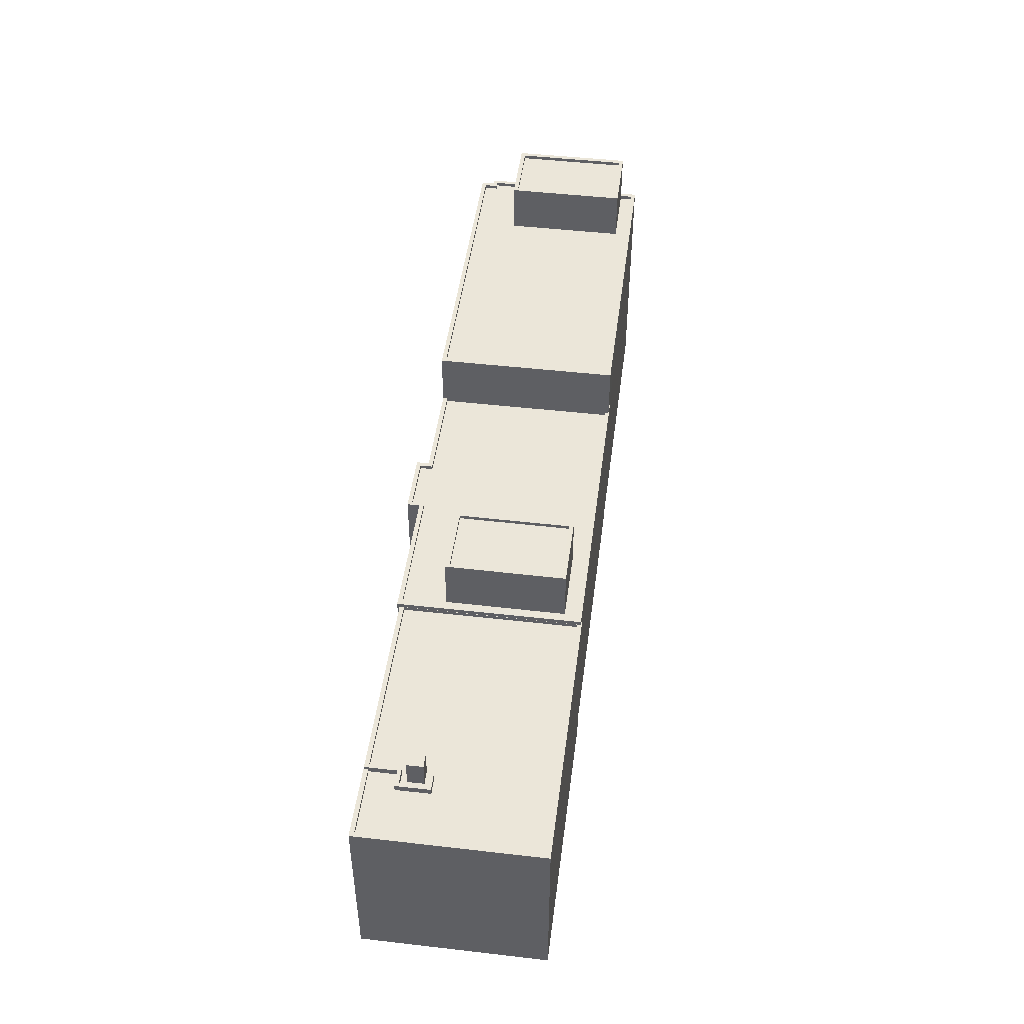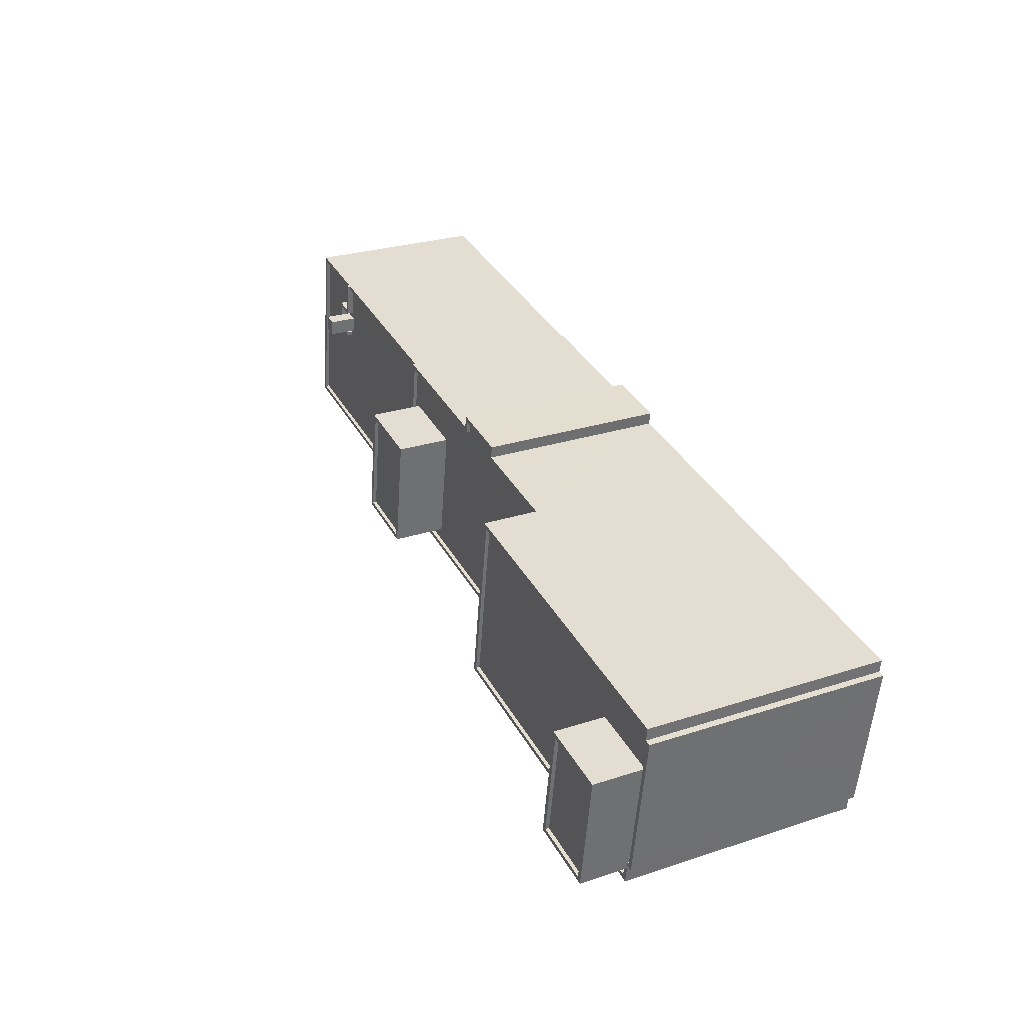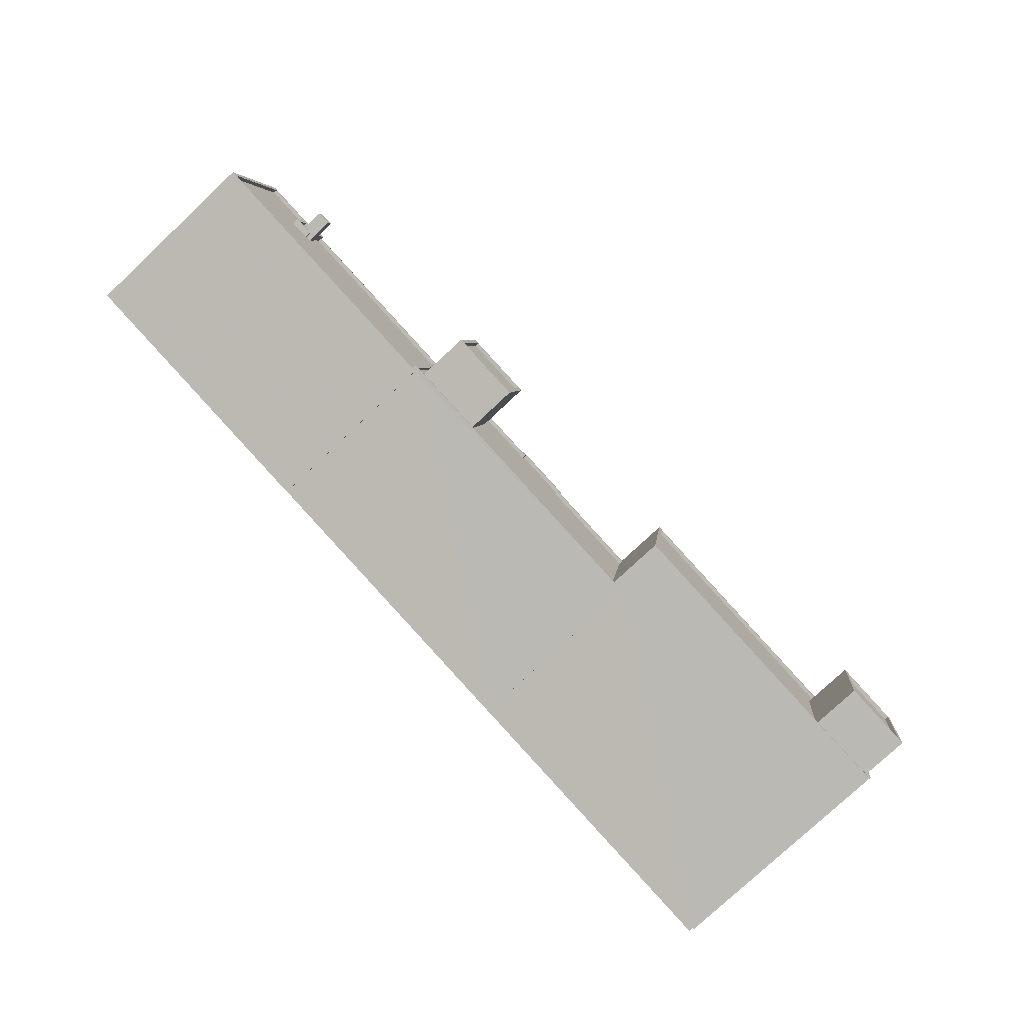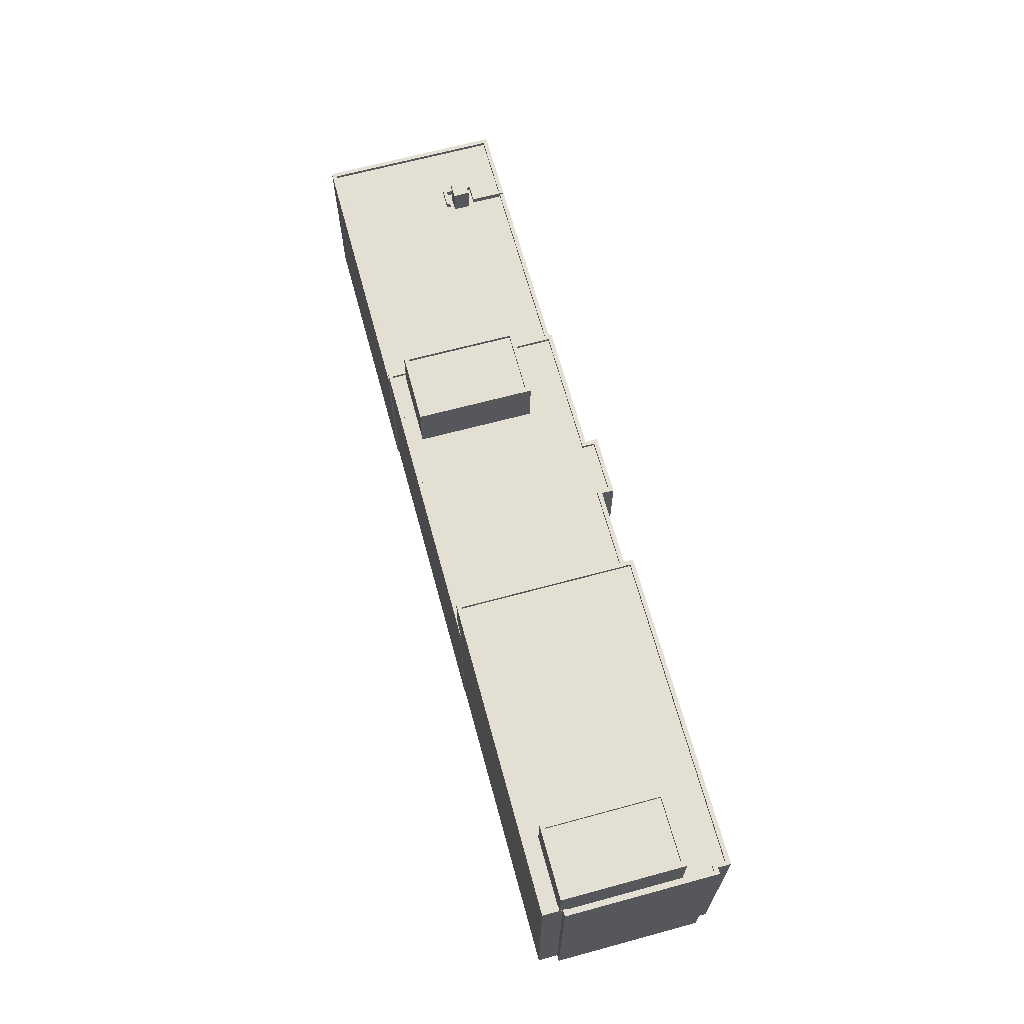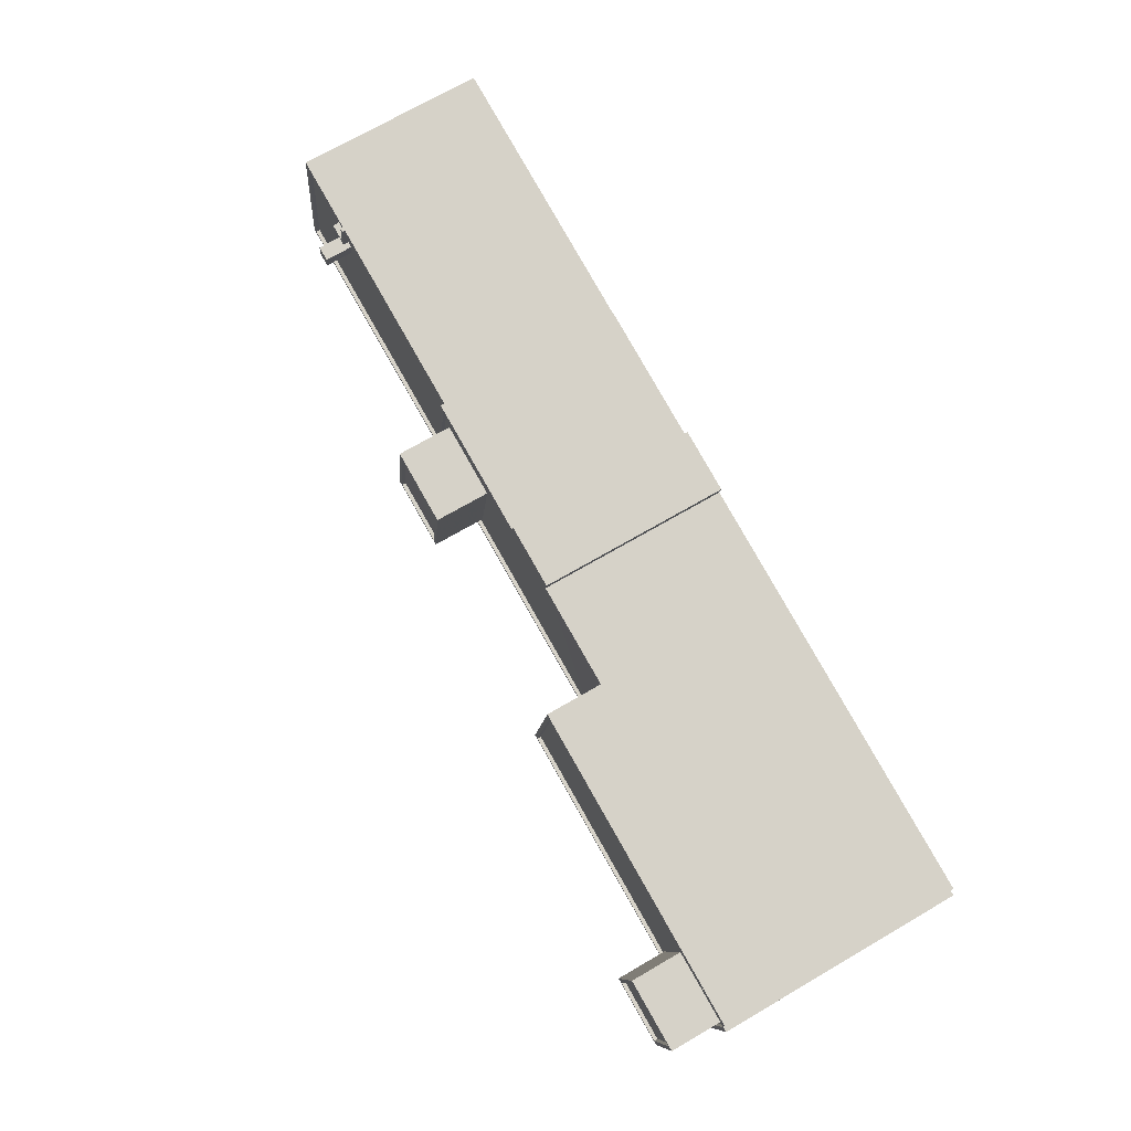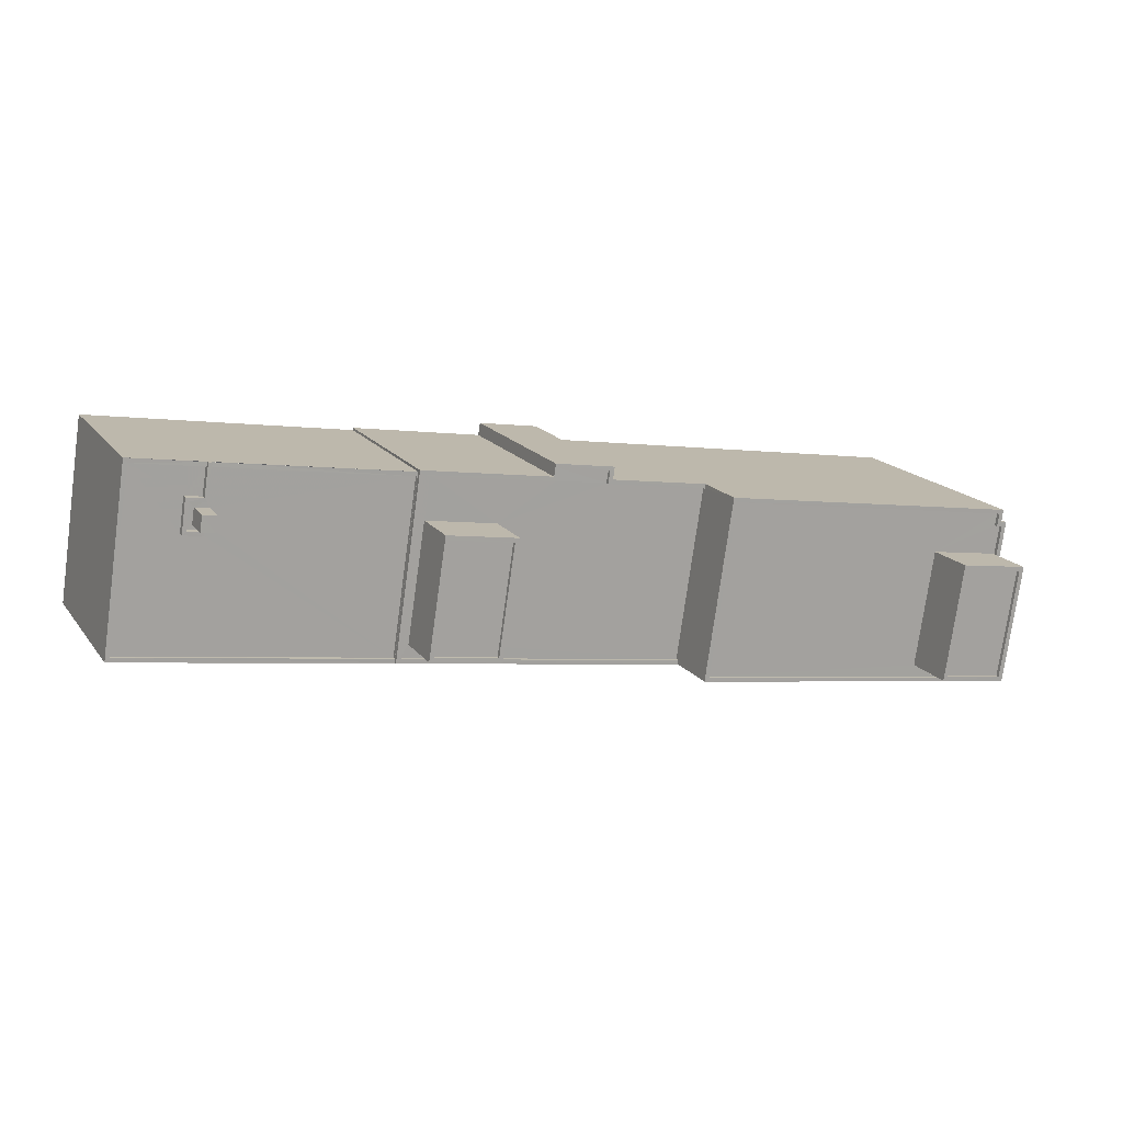
<metadata>
{"format":"obj","ext":"obj","renderer":"f3d","projection":"perspective","resolution":1024,"background":"white","views":[{"elev":47.3,"azim":-91.3,"up":"+Z"},{"elev":27.4,"azim":63.4,"up":"+Y"},{"elev":-78.4,"azim":-46.9,"up":"+Y"},{"elev":66.6,"azim":66.1,"up":"+Z"},{"elev":71.8,"azim":59.9,"up":"+Y"},{"elev":16.9,"azim":-24.6,"up":"+Y"}]}
</metadata>
<code>
v -8.838e+04 -9.859e+04 10.47
v -8.838e+04 -9.859e+04 10.47
v -8.838e+04 -9.859e+04 10.47
v -8.841e+04 -9.86e+04 10.47
v -8.841e+04 -9.859e+04 10.47
v -8.839e+04 -9.859e+04 10.47
v -8.835e+04 -9.859e+04 10.47
v -8.837e+04 -9.86e+04 10.47
v -8.839e+04 -9.859e+04 10.47
v -8.838e+04 -9.859e+04 10.47
v -8.839e+04 -9.86e+04 10.47
v -8.839e+04 -9.86e+04 10.47
v -8.835e+04 -9.861e+04 10.47
v -8.835e+04 -9.86e+04 10.47
v -8.835e+04 -9.86e+04 10.47
v -8.835e+04 -9.861e+04 10.47
v -8.835e+04 -9.861e+04 10.47
v -8.837e+04 -9.86e+04 10.47
v -8.84e+04 -9.859e+04 22.99
v -8.84e+04 -9.859e+04 22.99
v -8.84e+04 -9.859e+04 22.99
v -8.84e+04 -9.859e+04 22.99
v -8.84e+04 -9.859e+04 22.99
v -8.84e+04 -9.859e+04 22.99
v -8.84e+04 -9.859e+04 22.99
v -8.84e+04 -9.859e+04 22.99
v -8.84e+04 -9.859e+04 22.99
v -8.84e+04 -9.859e+04 22.99
v -8.84e+04 -9.859e+04 22.56
v -8.84e+04 -9.859e+04 22.56
v -8.84e+04 -9.859e+04 22.56
v -8.84e+04 -9.859e+04 22.56
v -8.84e+04 -9.859e+04 22.56
v -8.84e+04 -9.859e+04 22.56
v -8.84e+04 -9.859e+04 22.56
v -8.84e+04 -9.86e+04 22.56
v -8.84e+04 -9.859e+04 22.56
v -8.84e+04 -9.859e+04 22.56
v -8.839e+04 -9.86e+04 22.56
v -8.84e+04 -9.859e+04 22.56
v -8.839e+04 -9.859e+04 22.56
v -8.84e+04 -9.859e+04 22.56
v -8.84e+04 -9.859e+04 22.56
v -8.84e+04 -9.859e+04 22.56
v -8.841e+04 -9.86e+04 22.56
v -8.84e+04 -9.859e+04 22.56
v -8.841e+04 -9.859e+04 22.56
v -8.84e+04 -9.859e+04 22.56
v -8.84e+04 -9.859e+04 22.56
v -8.84e+04 -9.859e+04 22.56
v -8.84e+04 -9.859e+04 22.81
v -8.839e+04 -9.859e+04 22.81
v -8.84e+04 -9.859e+04 22.81
v -8.839e+04 -9.859e+04 22.81
v -8.839e+04 -9.859e+04 22.81
v -8.841e+04 -9.859e+04 22.81
v -8.84e+04 -9.859e+04 22.81
v -8.84e+04 -9.859e+04 22.81
v -8.841e+04 -9.859e+04 22.81
v -8.841e+04 -9.86e+04 22.81
v -8.839e+04 -9.86e+04 22.81
v -8.839e+04 -9.86e+04 22.81
v -8.839e+04 -9.86e+04 22.81
v -8.839e+04 -9.86e+04 22.81
v -8.841e+04 -9.86e+04 22.81
v -8.84e+04 -9.859e+04 24.39
v -8.84e+04 -9.859e+04 24.39
v -8.84e+04 -9.859e+04 24.39
v -8.84e+04 -9.859e+04 24.39
v -8.838e+04 -9.859e+04 23.09
v -8.838e+04 -9.859e+04 23.09
v -8.838e+04 -9.859e+04 23.09
v -8.838e+04 -9.859e+04 23.09
v -8.837e+04 -9.859e+04 23.09
v -8.837e+04 -9.859e+04 23.09
v -8.839e+04 -9.859e+04 23.09
v -8.838e+04 -9.859e+04 23.09
v -8.839e+04 -9.859e+04 23.09
v -8.838e+04 -9.859e+04 23.09
v -8.839e+04 -9.86e+04 23.09
v -8.839e+04 -9.86e+04 23.09
v -8.837e+04 -9.86e+04 23.09
v -8.837e+04 -9.86e+04 23.09
v -8.837e+04 -9.86e+04 23.09
v -8.838e+04 -9.859e+04 23.09
v -8.837e+04 -9.86e+04 23.09
v -8.838e+04 -9.859e+04 23.09
v -8.838e+04 -9.859e+04 22.84
v -8.838e+04 -9.859e+04 22.84
v -8.839e+04 -9.859e+04 22.84
v -8.839e+04 -9.859e+04 22.84
v -8.838e+04 -9.86e+04 22.84
v -8.839e+04 -9.86e+04 22.84
v -8.837e+04 -9.86e+04 22.84
v -8.837e+04 -9.859e+04 22.84
v -8.838e+04 -9.859e+04 22.84
v -8.839e+04 -9.859e+04 22.84
v -8.838e+04 -9.859e+04 22.84
v -8.838e+04 -9.859e+04 22.84
v -8.838e+04 -9.859e+04 22.84
v -8.839e+04 -9.86e+04 22.84
v -8.839e+04 -9.859e+04 26.23
v -8.838e+04 -9.86e+04 26.23
v -8.838e+04 -9.859e+04 26.23
v -8.839e+04 -9.86e+04 26.23
v -8.839e+04 -9.86e+04 26.48
v -8.838e+04 -9.86e+04 26.48
v -8.839e+04 -9.86e+04 26.48
v -8.838e+04 -9.859e+04 26.48
v -8.839e+04 -9.859e+04 26.48
v -8.838e+04 -9.859e+04 26.48
v -8.839e+04 -9.859e+04 26.48
v -8.838e+04 -9.86e+04 26.48
v -8.837e+04 -9.859e+04 26.89
v -8.837e+04 -9.859e+04 26.89
v -8.835e+04 -9.859e+04 26.89
v -8.835e+04 -9.86e+04 26.89
v -8.835e+04 -9.86e+04 26.89
v -8.835e+04 -9.86e+04 26.89
v -8.835e+04 -9.861e+04 26.64
v -8.835e+04 -9.86e+04 26.64
v -8.835e+04 -9.86e+04 26.64
v -8.835e+04 -9.861e+04 26.64
v -8.835e+04 -9.861e+04 26.64
v -8.835e+04 -9.861e+04 26.64
v -8.837e+04 -9.86e+04 26.64
v -8.835e+04 -9.861e+04 26.64
v -8.837e+04 -9.859e+04 26.64
v -8.835e+04 -9.86e+04 26.64
v -8.835e+04 -9.86e+04 26.64
v -8.835e+04 -9.86e+04 26.64
v -8.837e+04 -9.86e+04 26.89
v -8.835e+04 -9.86e+04 26.89
v -8.835e+04 -9.86e+04 26.89
v -8.835e+04 -9.861e+04 26.89
v -8.835e+04 -9.861e+04 26.89
v -8.835e+04 -9.861e+04 26.89
v -8.835e+04 -9.861e+04 26.89
v -8.835e+04 -9.861e+04 26.89
v -8.835e+04 -9.861e+04 26.89
v -8.837e+04 -9.86e+04 26.89
v -8.835e+04 -9.861e+04 26.89
v -8.835e+04 -9.861e+04 26.89
v -8.835e+04 -9.86e+04 29.88
v -8.835e+04 -9.86e+04 29.88
v -8.835e+04 -9.86e+04 29.88
v -8.835e+04 -9.861e+04 29.88
v -8.835e+04 -9.86e+04 30.13
v -8.835e+04 -9.86e+04 30.13
v -8.835e+04 -9.86e+04 30.13
v -8.835e+04 -9.861e+04 30.13
v -8.835e+04 -9.861e+04 30.13
v -8.835e+04 -9.861e+04 30.13
v -8.835e+04 -9.86e+04 30.13
v -8.835e+04 -9.86e+04 30.13
f 1 2 3
f 4 5 6
f 1 7 8
f 6 9 10
f 10 2 1
f 4 11 12
f 13 14 15
f 8 7 14
f 16 8 17
f 17 14 13
f 11 8 18
f 11 4 6
f 10 1 8
f 11 6 10
f 8 14 17
f 11 10 8
f 19 20 21
f 21 20 22
f 23 24 25
f 24 20 25
f 26 27 28
f 26 28 23
f 22 20 24
f 28 24 23
f 29 30 31
f 32 29 31
f 30 33 34
f 31 30 34
f 35 36 37
f 38 29 32
f 36 39 37
f 30 40 33
f 39 41 42
f 42 38 37
f 38 42 29
f 43 40 44
f 43 44 41
f 42 41 44
f 40 30 44
f 37 39 42
f 45 36 46
f 45 46 47
f 47 48 49
f 36 35 46
f 48 50 49
f 47 46 48
f 51 52 53
f 52 54 55
f 56 57 58
f 58 53 55
f 59 56 58
f 59 58 55
f 53 52 55
f 59 60 56
f 60 61 62
f 63 54 52
f 62 61 64
f 62 54 63
f 56 60 65
f 65 62 63
f 62 65 60
f 66 67 68
f 69 66 68
f 70 71 72
f 70 72 73
f 74 75 73
f 76 77 78
f 71 77 79
f 80 78 81
f 82 83 84
f 82 84 81
f 74 73 85
f 84 86 80
f 79 77 87
f 87 77 76
f 80 76 78
f 73 72 85
f 72 71 79
f 84 80 81
f 88 89 90
f 91 88 90
f 92 93 94
f 94 95 96
f 91 97 93
f 98 99 96
f 90 97 91
f 100 89 88
f 99 100 96
f 96 88 92
f 91 93 101
f 92 101 93
f 96 92 94
f 96 100 88
f 102 103 104
f 102 105 103
f 106 107 108
f 109 110 111
f 107 109 111
f 111 110 112
f 108 107 113
f 111 113 107
f 108 110 106
f 108 112 110
f 114 115 116
f 116 117 118
f 118 117 119
f 115 117 116
f 120 121 122
f 123 124 125
f 124 123 126
f 127 120 122
f 128 126 129
f 130 128 129
f 131 130 129
f 122 121 131
f 129 126 123
f 122 131 129
f 114 132 115
f 133 118 134
f 133 134 135
f 132 136 137
f 134 118 119
f 138 139 135
f 136 139 140
f 115 132 141
f 137 141 132
f 137 140 142
f 143 140 139
f 143 139 138
f 134 138 135
f 136 140 137
f 144 145 146
f 147 144 146
f 148 149 150
f 151 152 153
f 151 150 149
f 148 150 154
f 155 151 153
f 150 151 155
f 153 152 148
f 154 153 148
f 23 25 48
f 46 23 48
f 25 20 50
f 48 25 50
f 49 50 57
f 58 57 19
f 19 57 20
f 57 50 20
f 53 19 21
f 53 58 19
f 40 51 22
f 22 51 21
f 40 43 51
f 21 51 53
f 34 33 24
f 33 40 22
f 33 22 24
f 24 28 31
f 34 24 31
f 38 32 27
f 32 31 28
f 32 28 27
f 38 26 37
f 38 27 26
f 46 35 23
f 35 37 26
f 35 26 23
f 56 45 47
f 56 65 45
f 49 56 47
f 49 57 56
f 51 41 52
f 51 43 41
f 63 41 39
f 63 52 41
f 45 65 36
f 36 63 39
f 36 65 63
f 6 5 59
f 55 6 59
f 60 5 4
f 60 59 5
f 64 61 12
f 11 64 12
f 60 4 12
f 61 60 12
f 67 30 68
f 67 44 30
f 42 44 67
f 66 42 67
f 69 42 66
f 69 29 42
f 68 29 69
f 68 30 29
f 11 18 64
f 18 82 64
f 64 81 62
f 64 82 81
f 8 82 18
f 8 83 82
f 55 9 6
f 9 55 78
f 62 81 54
f 54 81 78
f 54 78 55
f 78 77 10
f 9 78 10
f 77 2 10
f 77 71 2
f 70 3 2
f 71 70 2
f 70 1 3
f 70 73 1
f 80 93 97
f 76 80 97
f 100 87 89
f 90 89 76
f 90 76 97
f 89 87 76
f 79 100 99
f 79 87 100
f 72 99 98
f 72 79 99
f 85 98 96
f 85 72 98
f 95 85 96
f 95 74 85
f 94 93 80
f 86 94 80
f 111 102 104
f 111 112 102
f 111 104 103
f 113 111 103
f 108 103 105
f 108 113 103
f 108 105 102
f 112 108 102
f 88 109 107
f 92 88 107
f 101 92 107
f 106 101 107
f 91 101 106
f 110 91 106
f 109 91 110
f 109 88 91
f 114 116 75
f 73 75 1
f 1 75 7
f 75 116 7
f 116 14 7
f 116 118 14
f 133 15 14
f 118 133 14
f 135 13 15
f 133 135 15
f 135 17 13
f 135 139 17
f 136 16 17
f 139 136 17
f 8 16 83
f 16 136 83
f 83 132 84
f 83 136 132
f 94 86 95
f 75 74 114
f 95 86 74
f 86 84 132
f 114 74 132
f 74 86 132
f 141 126 128
f 115 141 128
f 117 128 130
f 117 115 128
f 117 130 131
f 119 117 131
f 119 131 121
f 134 119 121
f 134 121 120
f 138 134 120
f 127 138 120
f 127 143 138
f 125 124 137
f 142 125 137
f 137 124 126
f 141 137 126
f 153 147 146
f 155 153 146
f 155 146 145
f 150 155 145
f 154 145 144
f 154 150 145
f 154 144 147
f 153 154 147
f 129 151 149
f 129 123 151
f 122 129 149
f 148 122 149
f 127 122 143
f 140 143 152
f 152 143 148
f 143 122 148
f 123 142 151
f 151 142 152
f 123 125 142
f 152 142 140

</code>
